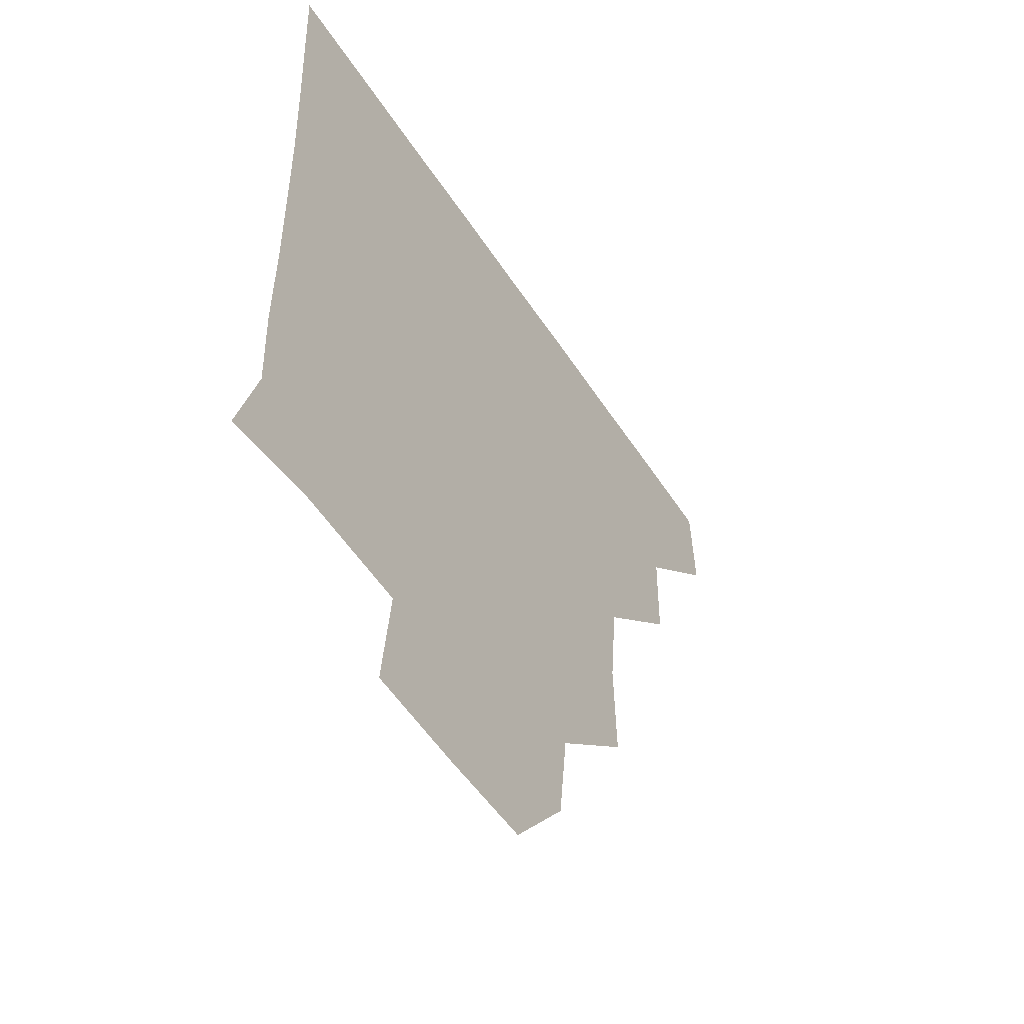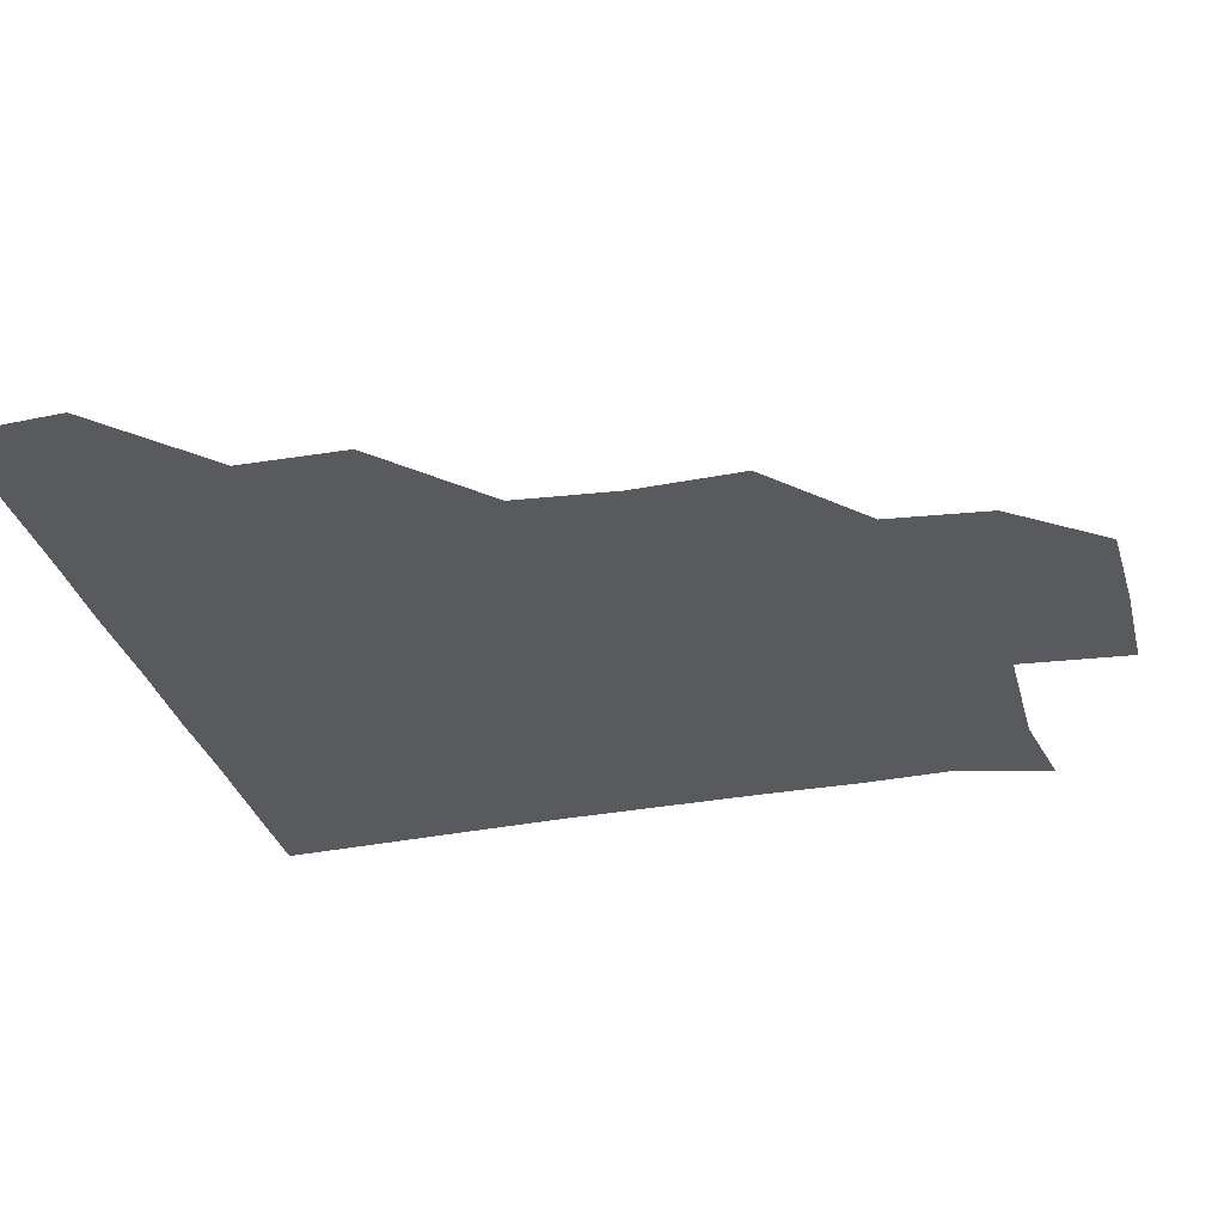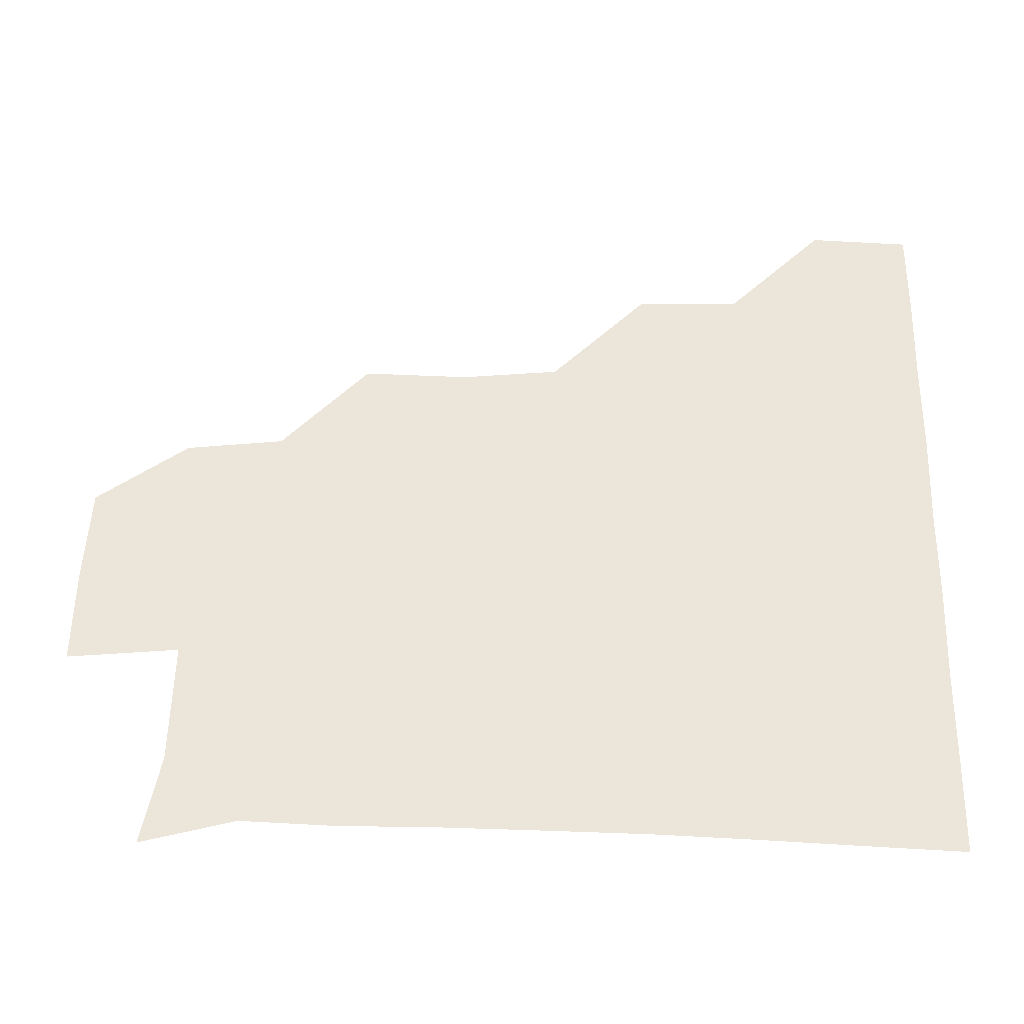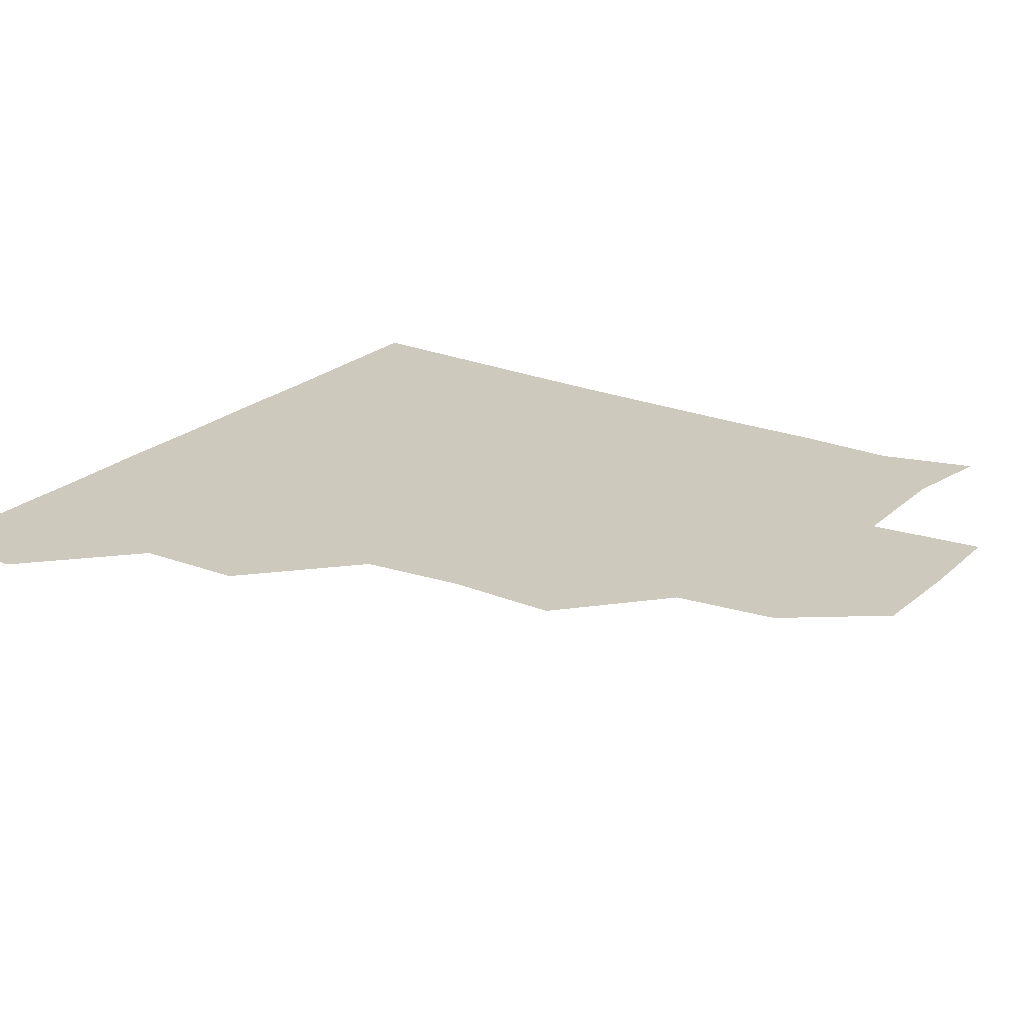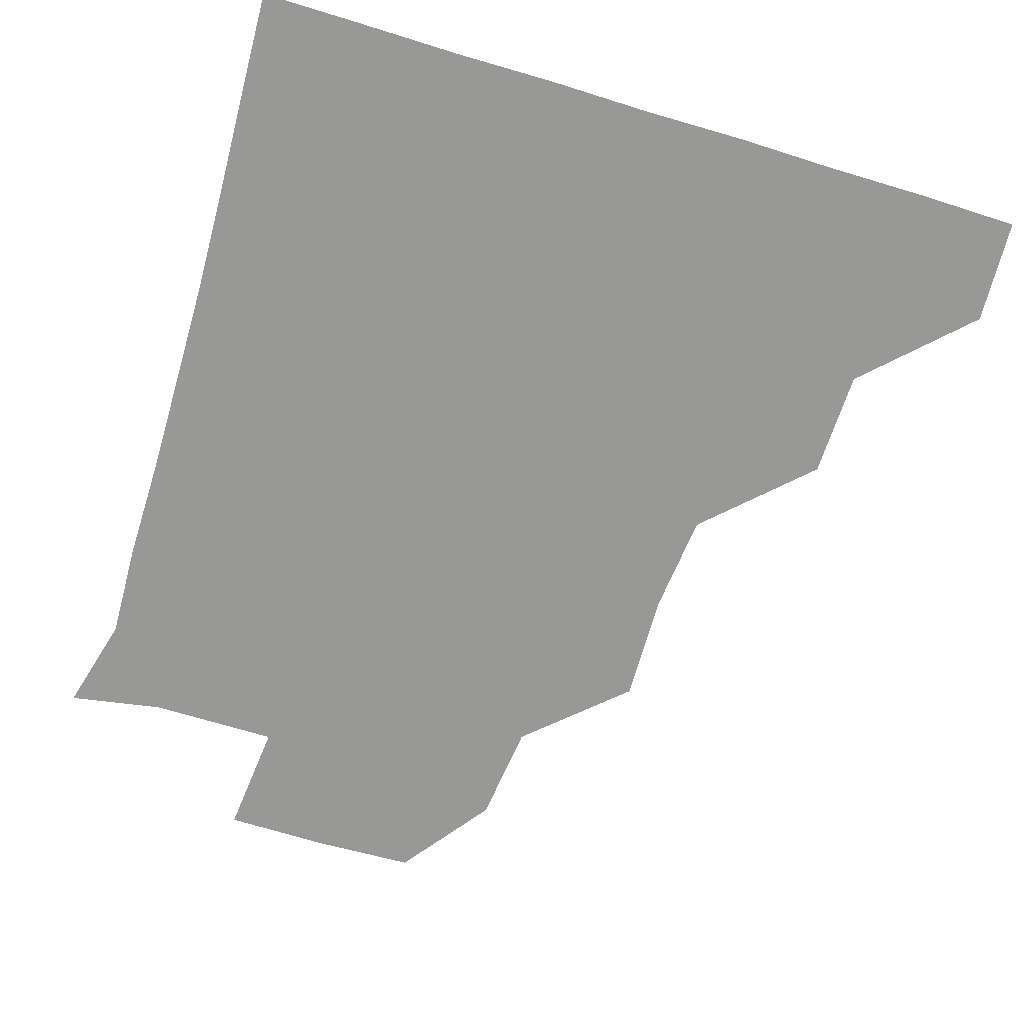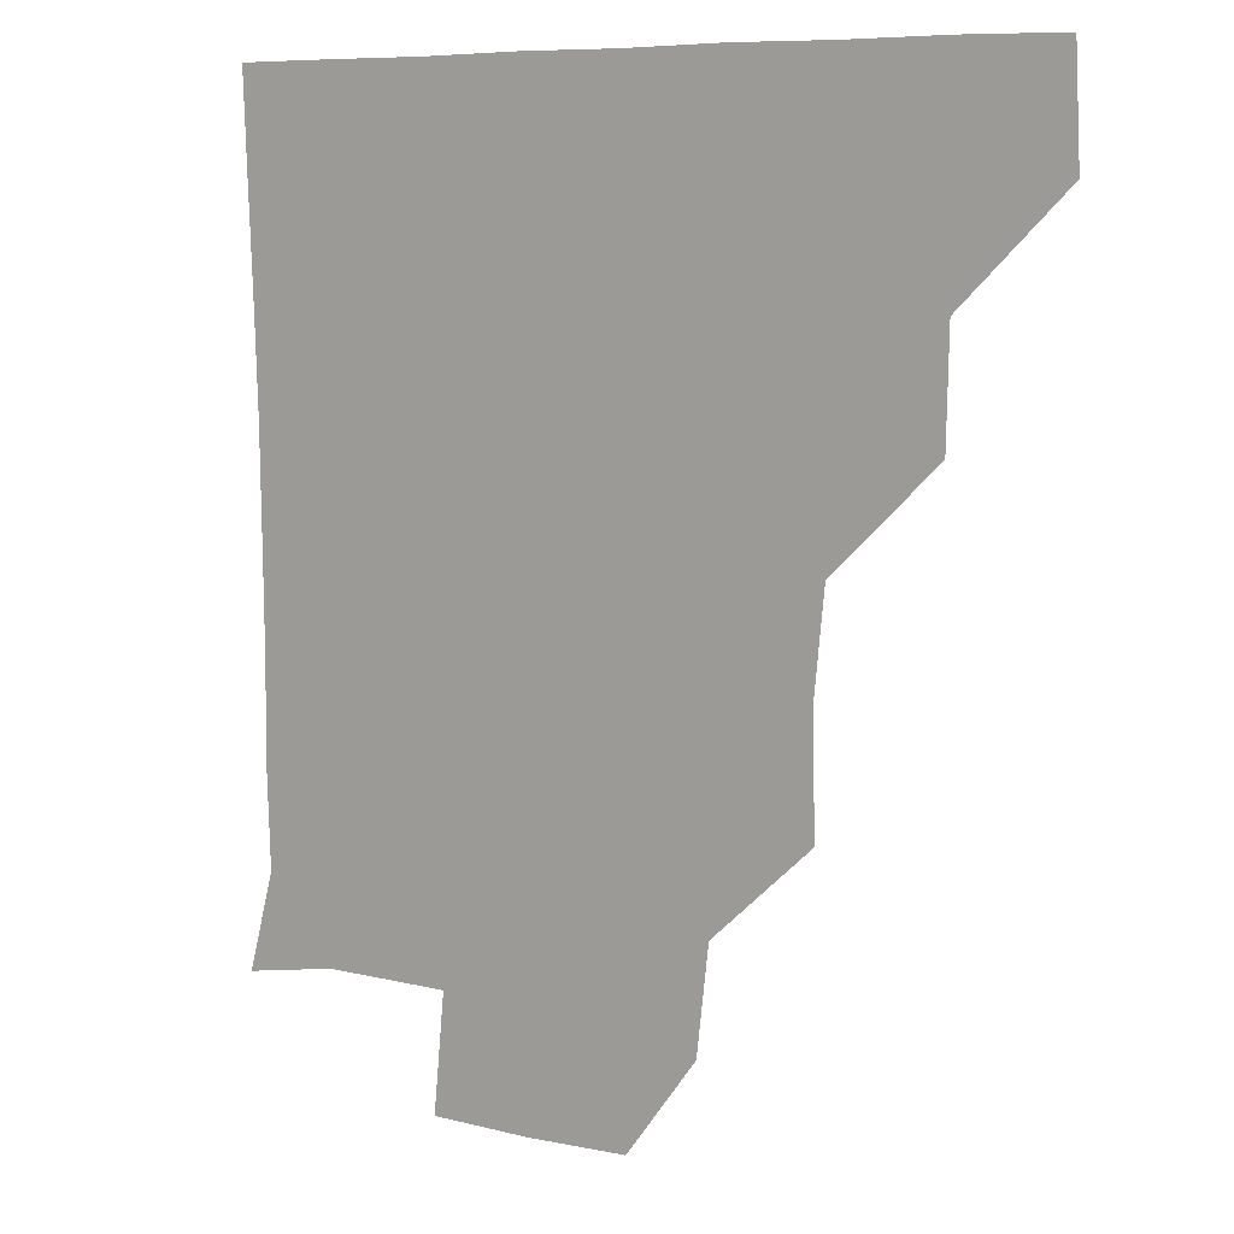
<metadata>
{"format":"obj","ext":"obj","renderer":"f3d","projection":"perspective","resolution":1024,"background":"white","views":[{"elev":-54.7,"azim":122.7,"up":"+Y"},{"elev":-31.7,"azim":-75.8,"up":"+Z"},{"elev":54.6,"azim":91.3,"up":"+Z"},{"elev":22.7,"azim":-56.0,"up":"+Z"},{"elev":-68.4,"azim":163.0,"up":"+Z"},{"elev":8.0,"azim":-145.4,"up":"+Y"}]}
</metadata>
<code>
v 450.4 389.5 0
v 451.9 420.7 0
v 482 327.2 0
v 481.3 359.3 0
v 482.3 391.8 0
v 481.2 421.2 0
v 515.2 233.8 0
v 516 267 0
v 512.9 297.5 0
v 512.8 333.2 0
v 512.3 362.2 0
v 511.5 391.3 0
v 511.1 421 0
v 548.2 176.3 0
v 544.7 206.8 0
v 543.6 243.7 0
v 542.6 271.2 0
v 542.2 302.4 0
v 541.6 332.4 0
v 541.9 362.4 0
v 541.3 391.1 0
v 540.8 421.4 0
v 569.1 148.1 0
v 573.7 183.1 0
v 572.9 214.8 0
v 572.3 243.2 0
v 571.9 273.2 0
v 571.8 303.5 0
v 571.5 332.2 0
v 571.4 361.8 0
v 571.3 391.1 0
v 570.9 420.9 0
v 599.3 147 0
v 600.6 183.8 0
v 601.2 213.8 0
v 601.2 244 0
v 601.1 273.8 0
v 601.1 303.7 0
v 601.5 332.6 0
v 601.4 362 0
v 601.5 391 0
v 600.6 421.2 0
v 630 147.3 0
v 626.7 181.7 0
v 629.7 214.2 0
v 629.9 244.7 0
v 630.5 273.7 0
v 630.6 302.8 0
v 630.7 333.3 0
v 631.1 362.4 0
v 631.3 391.3 0
v 631 420.8 0
v 665 181.7 0
v 657.7 214.1 0
v 658.2 242.9 0
v 658.2 273.2 0
v 658.6 303.6 0
v 659.6 332.7 0
v 660.3 362.3 0
v 661.1 391.9 0
v 661.2 421 0
v 693.2 176.8 0
v 685.5 205.7 0
v 686.5 234.3 0
v 686.3 264.8 0
v 686.7 295.8 0
v 687.2 327.6 0
v 688.3 359.4 0
v 689.6 391.3 0
v 690.8 421 0
f 4 5 1
f 1 5 2
f 5 6 2
f 9 10 3
f 3 10 4
f 10 11 4
f 4 11 5
f 11 12 5
f 5 12 6
f 12 13 6
f 15 16 7
f 7 16 8
f 16 17 8
f 8 17 9
f 17 18 9
f 9 18 10
f 18 19 10
f 10 19 11
f 19 20 11
f 11 20 12
f 20 21 12
f 12 21 13
f 21 22 13
f 23 24 14
f 14 24 15
f 24 25 15
f 15 25 16
f 25 26 16
f 16 26 17
f 26 27 17
f 17 27 18
f 27 28 18
f 18 28 19
f 28 29 19
f 19 29 20
f 29 30 20
f 20 30 21
f 30 31 21
f 21 31 22
f 31 32 22
f 23 33 24
f 33 34 24
f 24 34 25
f 34 35 25
f 25 35 26
f 35 36 26
f 26 36 27
f 36 37 27
f 27 37 28
f 37 38 28
f 28 38 29
f 38 39 29
f 29 39 30
f 39 40 30
f 30 40 31
f 40 41 31
f 31 41 32
f 41 42 32
f 33 43 34
f 43 44 34
f 34 44 35
f 44 45 35
f 35 45 36
f 45 46 36
f 36 46 37
f 46 47 37
f 37 47 38
f 47 48 38
f 38 48 39
f 48 49 39
f 39 49 40
f 49 50 40
f 40 50 41
f 50 51 41
f 41 51 42
f 51 52 42
f 44 53 45
f 53 54 45
f 45 54 46
f 54 55 46
f 46 55 47
f 55 56 47
f 47 56 48
f 56 57 48
f 48 57 49
f 57 58 49
f 49 58 50
f 58 59 50
f 50 59 51
f 59 60 51
f 51 60 52
f 60 61 52
f 53 62 54
f 62 63 54
f 54 63 55
f 63 64 55
f 55 64 56
f 64 65 56
f 56 65 57
f 65 66 57
f 57 66 58
f 66 67 58
f 58 67 59
f 67 68 59
f 59 68 60
f 68 69 60
f 60 69 61
f 69 70 61

</code>
